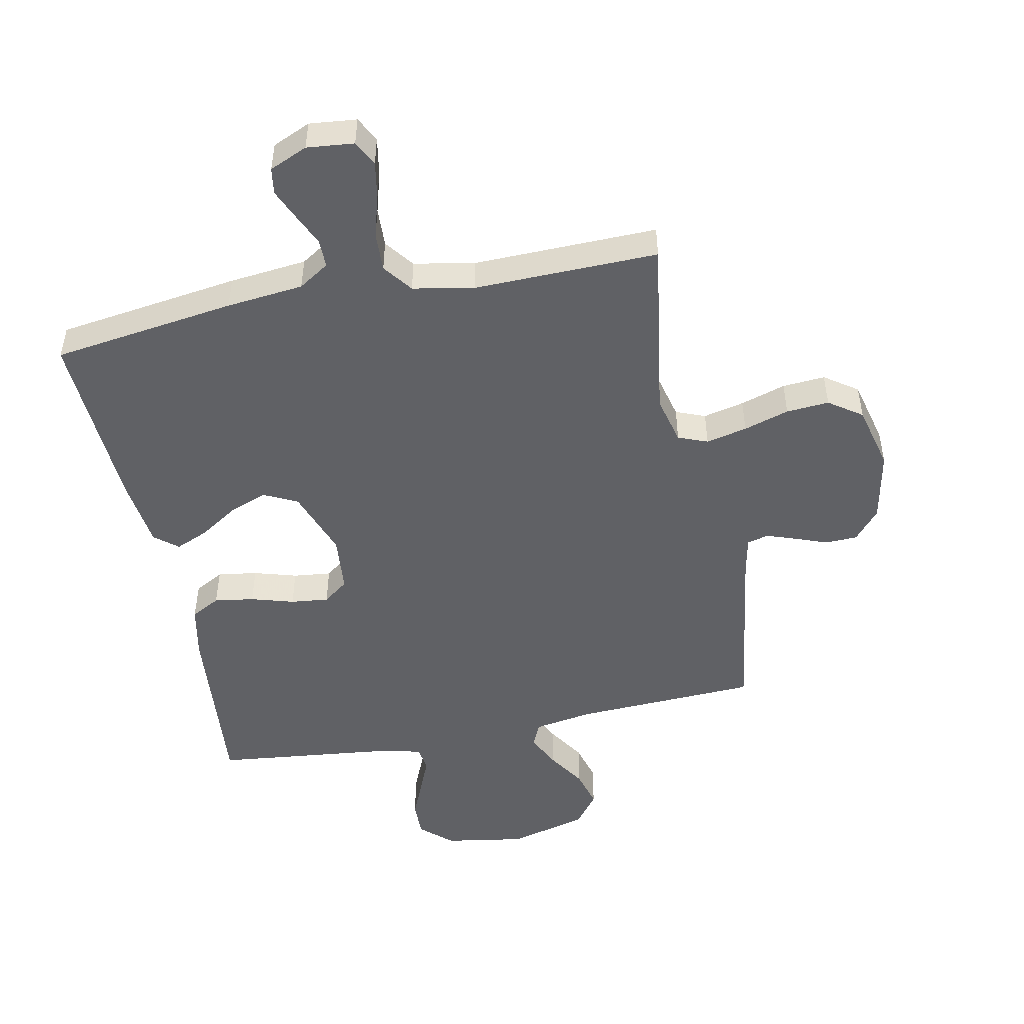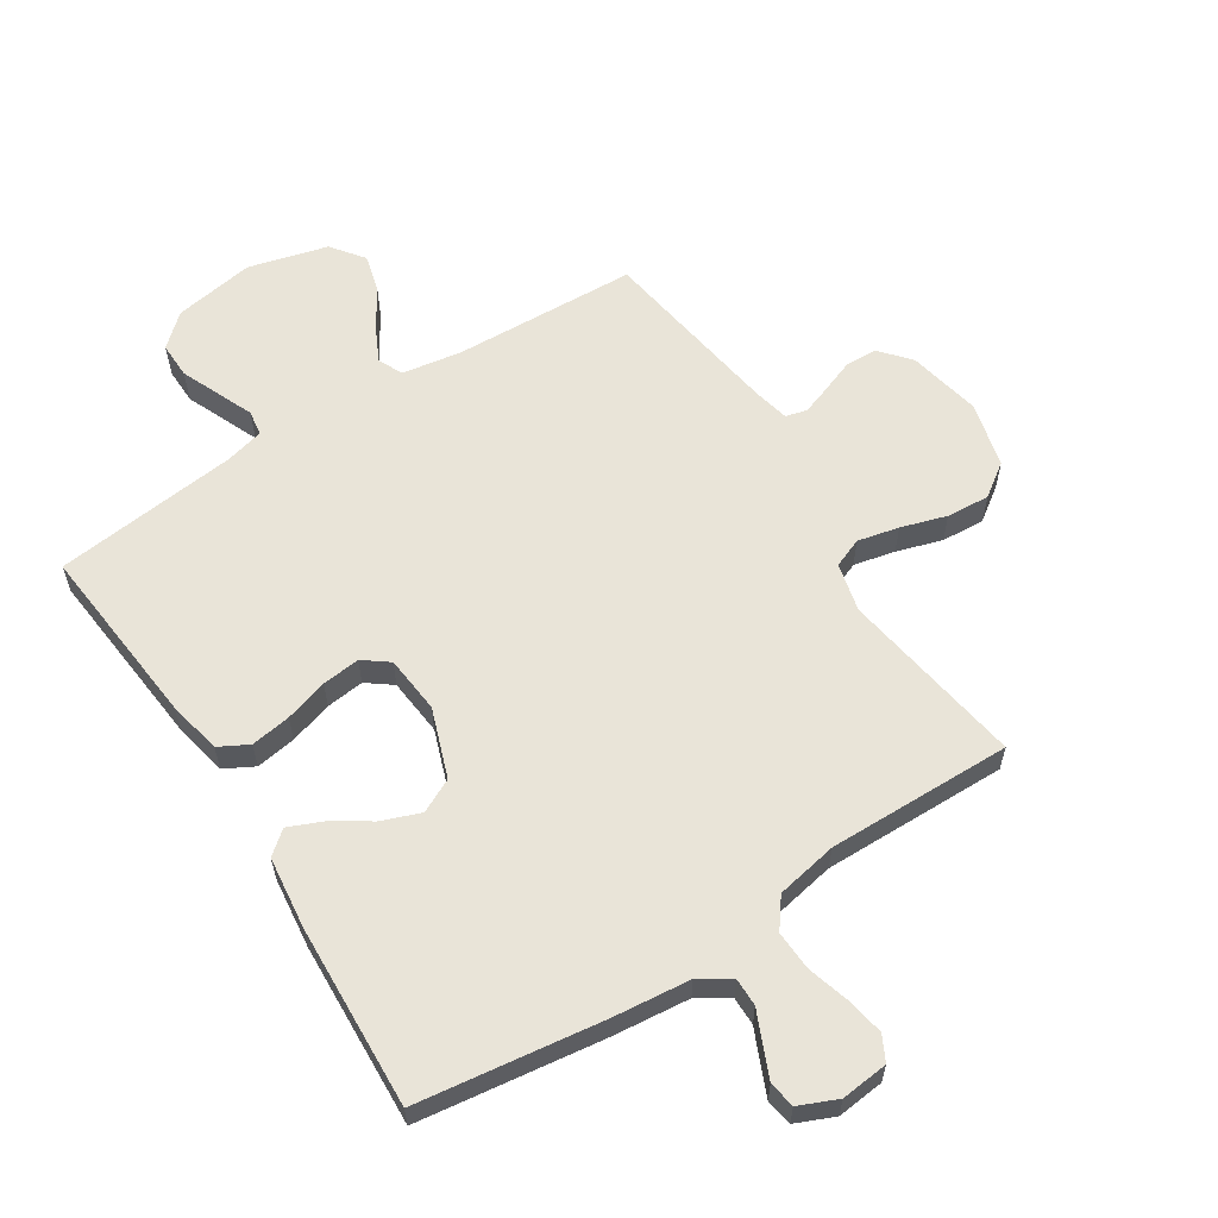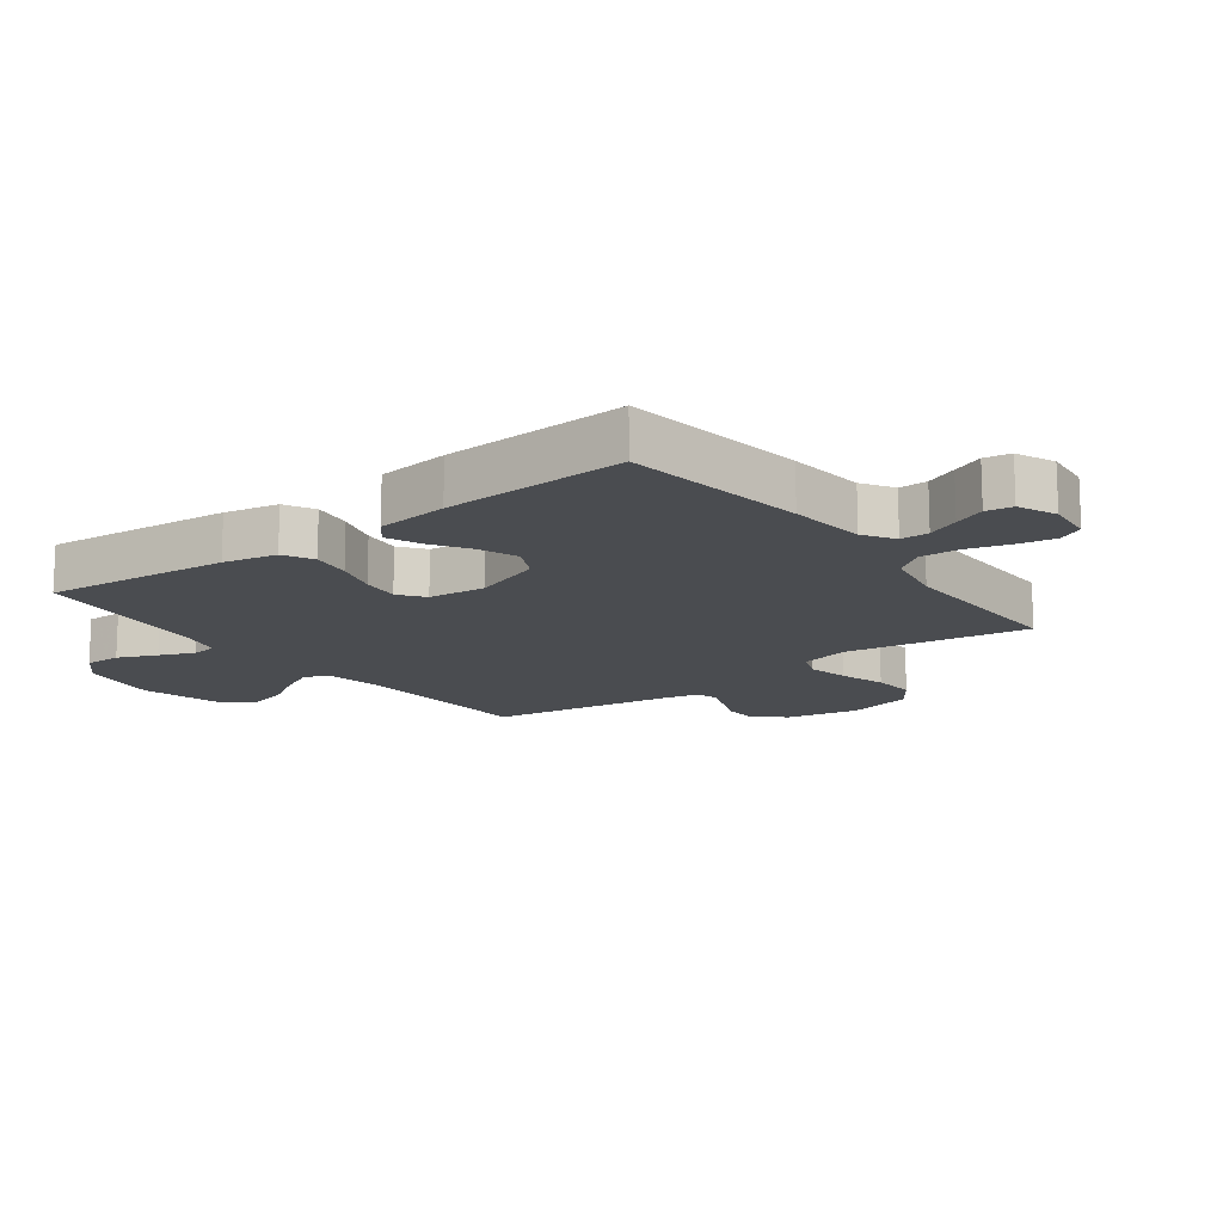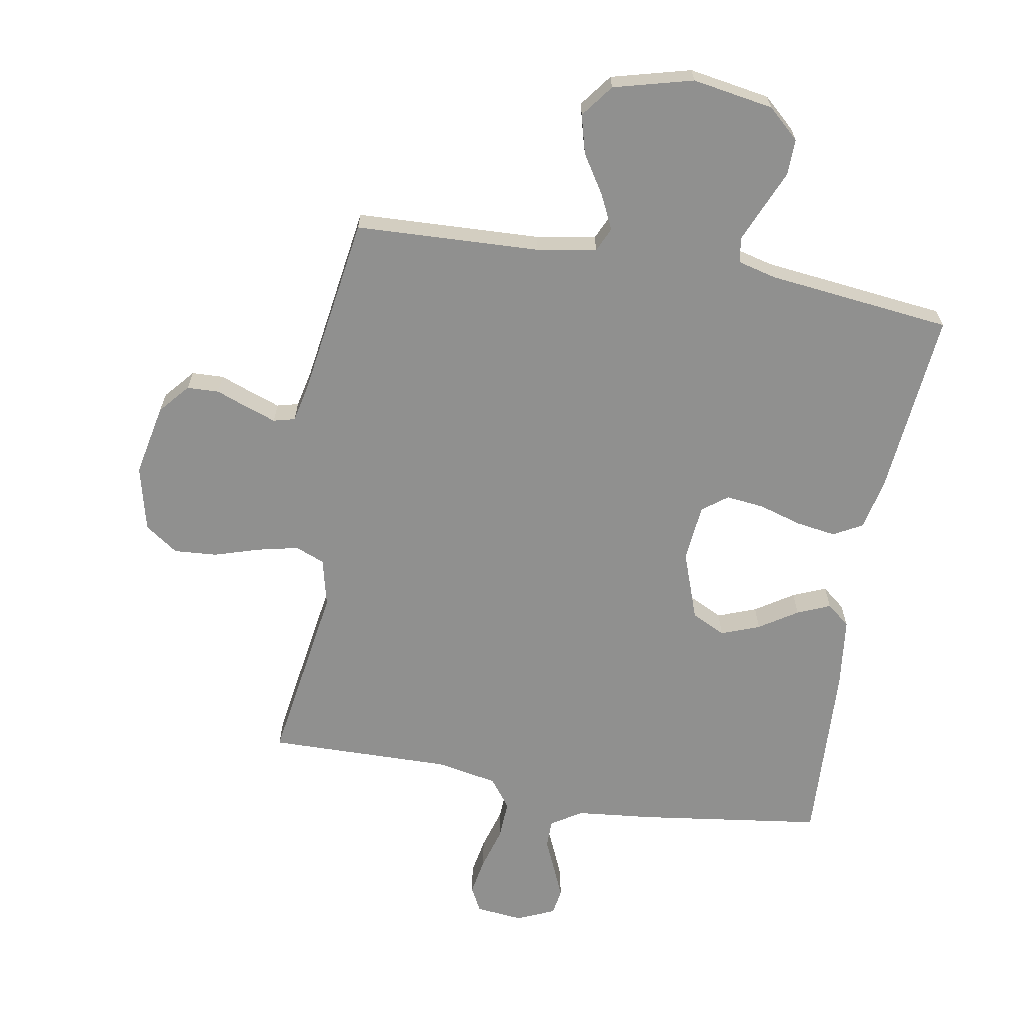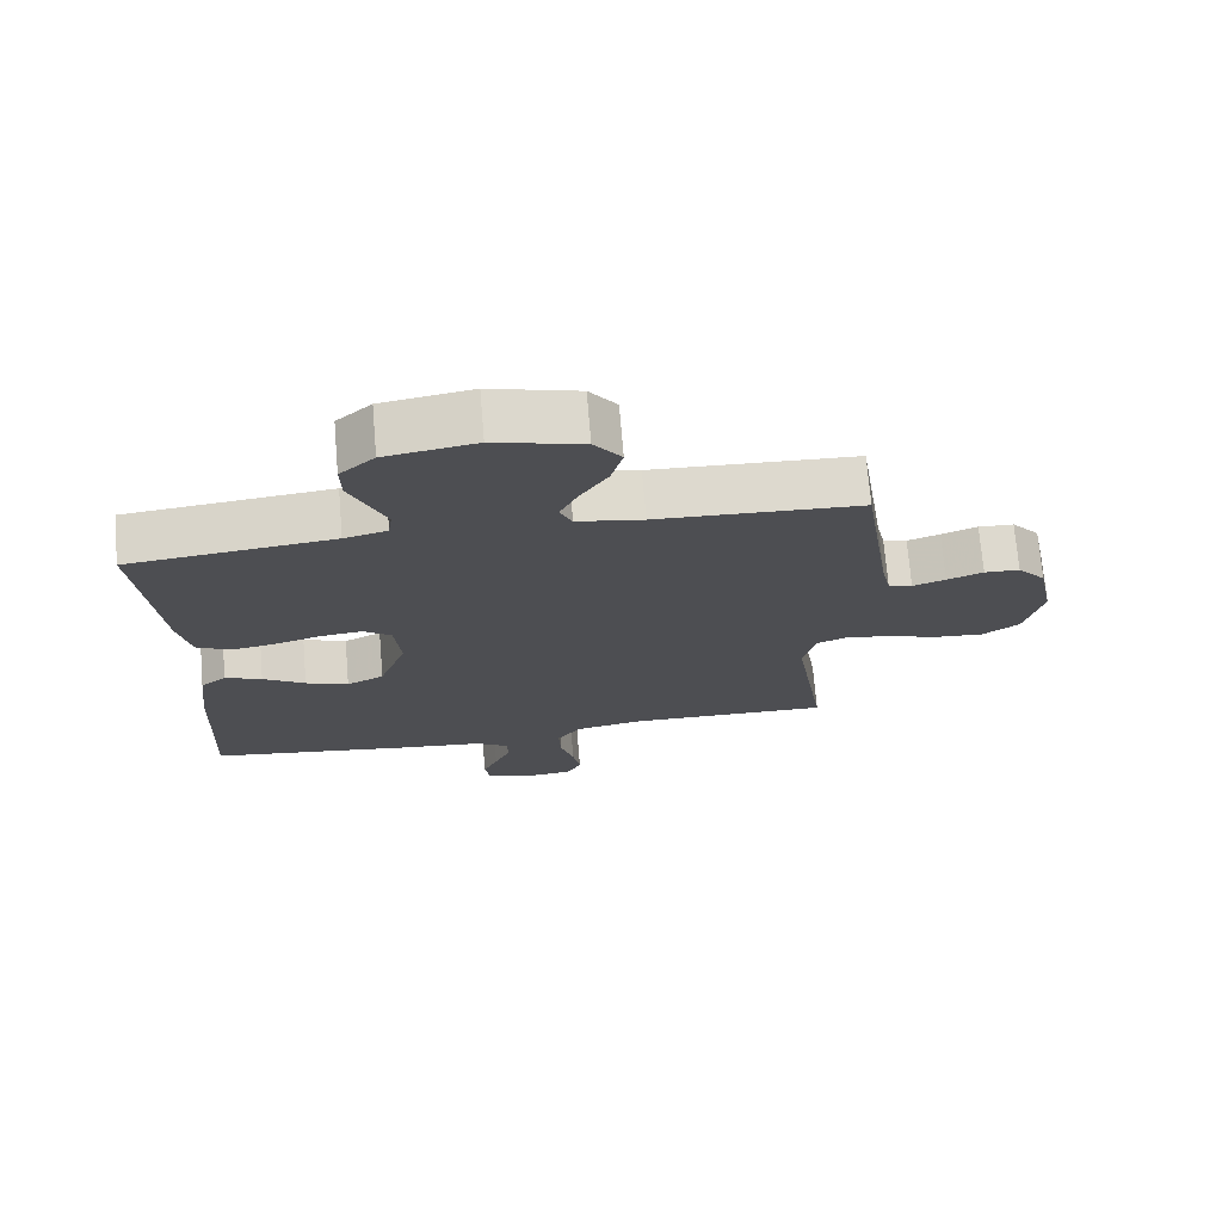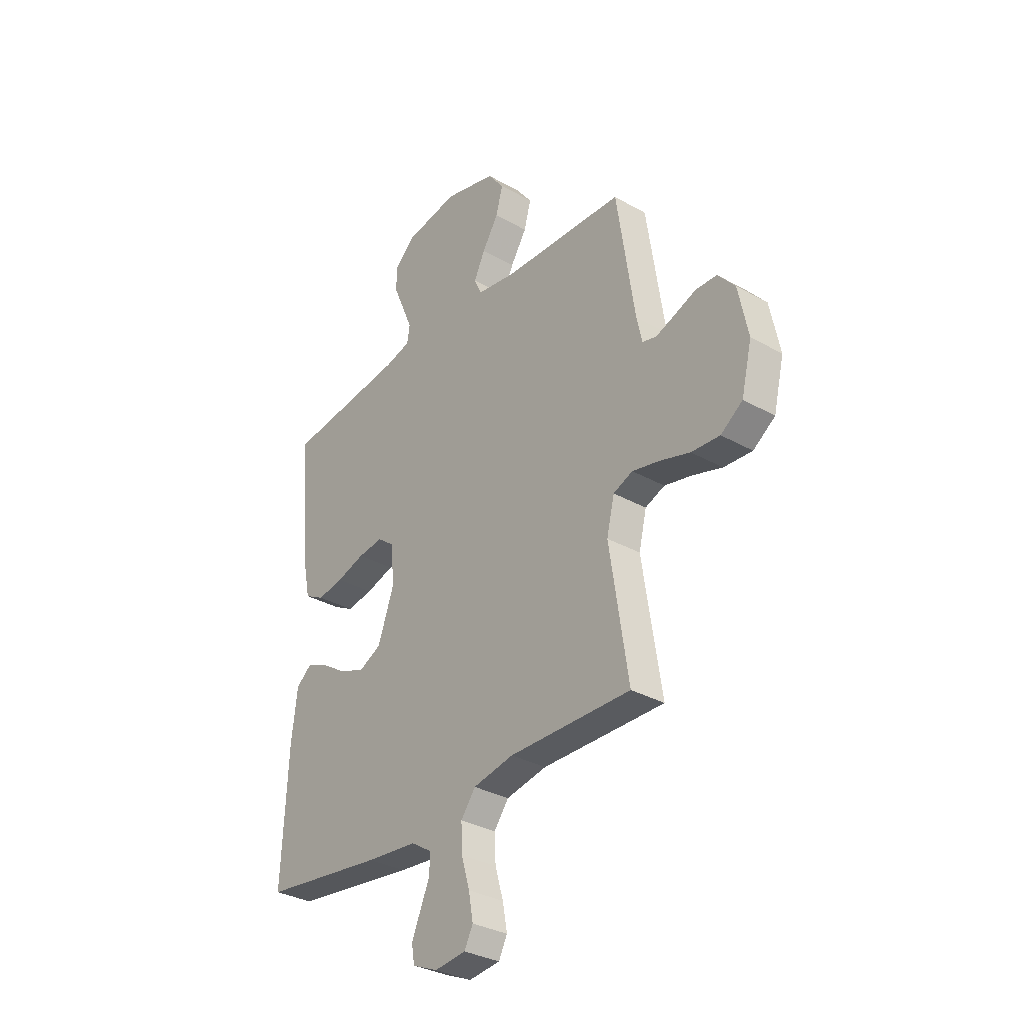
<metadata>
{"format":"obj","ext":"obj","renderer":"f3d","projection":"perspective","resolution":1024,"background":"white","views":[{"elev":-49.0,"azim":-168.4,"up":"+Y"},{"elev":60.0,"azim":147.3,"up":"+Y"},{"elev":-14.7,"azim":126.8,"up":"+Y"},{"elev":-65.5,"azim":-9.9,"up":"+Y"},{"elev":72.4,"azim":175.2,"up":"+Z"},{"elev":-32.7,"azim":-128.1,"up":"+Z"}]}
</metadata>
<code>
v -0.5 0.07 -0.5
v -0.454 0.07 -0.2
v -0.473 0.07 -0.121
v -0.521 0.07 -0.102
v -0.588 0.07 -0.117
v -0.662 0.07 -0.14
v -0.732 0.07 -0.145
v -0.786 0.07 -0.107
v -0.812 0.07 0
v -0.788 0.07 0.118
v -0.746 0.07 0.167
v -0.694 0.07 0.169
v -0.641 0.07 0.149
v -0.593 0.07 0.132
v -0.558 0.07 0.141
v -0.545 0.07 0.2
v -0.5 0.07 0.5
v -0.2 0.07 0.513
v -0.103 0.07 0.529
v -0.085 0.07 0.569
v -0.112 0.07 0.625
v -0.152 0.07 0.688
v -0.169 0.07 0.751
v -0.129 0.07 0.804
v 0 0.07 0.838
v 0.132 0.07 0.816
v 0.183 0.07 0.77
v 0.182 0.07 0.711
v 0.155 0.07 0.648
v 0.131 0.07 0.591
v 0.137 0.07 0.55
v 0.2 0.07 0.534
v 0.5 0.07 0.5
v 0.472 0.07 0.2
v 0.454 0.07 0.113
v 0.406 0.07 0.087
v 0.341 0.07 0.097
v 0.271 0.07 0.118
v 0.209 0.07 0.125
v 0.168 0.07 0.094
v 0.159 0.07 0
v 0.199 0.07 -0.112
v 0.254 0.07 -0.139
v 0.317 0.07 -0.115
v 0.379 0.07 -0.075
v 0.433 0.07 -0.052
v 0.471 0.07 -0.083
v 0.485 0.07 -0.2
v 0.5 0.07 -0.5
v 0.2 0.07 -0.541
v 0.074 0.07 -0.554
v 0.024 0.07 -0.586
v 0.024 0.07 -0.632
v 0.047 0.07 -0.684
v 0.069 0.07 -0.735
v 0.062 0.07 -0.778
v 0 0.07 -0.805
v -0.077 0.07 -0.797
v -0.098 0.07 -0.756
v -0.087 0.07 -0.695
v -0.067 0.07 -0.626
v -0.064 0.07 -0.562
v -0.1 0.07 -0.514
v -0.2 0.07 -0.495
v -0.5 0 -0.5
v -0.454 0 -0.2
v -0.473 0 -0.121
v -0.521 0 -0.102
v -0.588 0 -0.117
v -0.662 0 -0.14
v -0.732 0 -0.145
v -0.786 0 -0.107
v -0.812 0 0
v -0.788 0 0.118
v -0.746 0 0.167
v -0.694 0 0.169
v -0.641 0 0.149
v -0.593 0 0.132
v -0.558 0 0.141
v -0.545 0 0.2
v -0.5 0 0.5
v -0.2 0 0.513
v -0.103 0 0.529
v -0.085 0 0.569
v -0.112 0 0.625
v -0.152 0 0.688
v -0.169 0 0.751
v -0.129 0 0.804
v 0 0 0.838
v 0.132 0 0.816
v 0.183 0 0.77
v 0.182 0 0.711
v 0.155 0 0.648
v 0.131 0 0.591
v 0.137 0 0.55
v 0.2 0 0.534
v 0.5 0 0.5
v 0.472 0 0.2
v 0.454 0 0.113
v 0.406 0 0.087
v 0.341 0 0.097
v 0.271 0 0.118
v 0.209 0 0.125
v 0.168 0 0.094
v 0.159 0 0
v 0.199 0 -0.112
v 0.254 0 -0.139
v 0.317 0 -0.115
v 0.379 0 -0.075
v 0.433 0 -0.052
v 0.471 0 -0.083
v 0.485 0 -0.2
v 0.5 0 -0.5
v 0.2 0 -0.541
v 0.074 0 -0.554
v 0.024 0 -0.586
v 0.024 0 -0.632
v 0.047 0 -0.684
v 0.069 0 -0.735
v 0.062 0 -0.778
v 0 0 -0.805
v -0.077 0 -0.797
v -0.098 0 -0.756
v -0.087 0 -0.695
v -0.067 0 -0.626
v -0.064 0 -0.562
v -0.1 0 -0.514
v -0.2 0 -0.495
f 59 60 61
f 58 59 61
f 57 58 61
f 56 57 61
f 55 56 61
f 54 55 61
f 53 54 61
f 52 53 61 62
f 51 52 62 63
f 50 51 63
f 49 50 63
f 48 49 63
f 47 48 63
f 46 47 63
f 45 46 63
f 44 45 63
f 36 37 38
f 35 36 38
f 34 35 38
f 33 34 38
f 32 33 38
f 31 32 38 39
f 27 28 29
f 26 27 29
f 25 26 29
f 24 25 29
f 23 24 29
f 22 23 29
f 21 22 29
f 20 21 29 30
f 19 20 30 31
f 16 17 18
f 31 39 40
f 19 31 40
f 18 19 40
f 16 18 40
f 15 16 40
f 11 12 13
f 10 11 13
f 9 10 13
f 8 9 13
f 7 8 13
f 6 7 13
f 5 6 13
f 4 5 13 14
f 64 1 2
f 64 2 3
f 43 44 63 64
f 42 43 64 3
f 4 14 15
f 3 4 15
f 42 3 15
f 41 42 15
f 15 40 41
f 125 124 123
f 125 123 122
f 125 122 121
f 125 121 120
f 125 120 119
f 125 119 118
f 125 118 117
f 126 125 117 116
f 127 126 116 115
f 127 115 114
f 127 114 113
f 127 113 112
f 127 112 111
f 127 111 110
f 127 110 109
f 127 109 108
f 102 101 100
f 102 100 99
f 102 99 98
f 102 98 97
f 102 97 96
f 103 102 96 95
f 93 92 91
f 93 91 90
f 93 90 89
f 93 89 88
f 93 88 87
f 93 87 86
f 93 86 85
f 94 93 85 84
f 95 94 84 83
f 82 81 80
f 104 103 95
f 104 95 83
f 104 83 82
f 104 82 80
f 104 80 79
f 77 76 75
f 77 75 74
f 77 74 73
f 77 73 72
f 77 72 71
f 77 71 70
f 77 70 69
f 78 77 69 68
f 66 65 128
f 67 66 128
f 128 127 108 107
f 67 128 107 106
f 79 78 68
f 79 68 67
f 79 67 106
f 79 106 105
f 105 104 79
f 1 65 66 2
f 2 66 67 3
f 3 67 68 4
f 4 68 69 5
f 5 69 70 6
f 6 70 71 7
f 7 71 72 8
f 8 72 73 9
f 9 73 74 10
f 10 74 75 11
f 11 75 76 12
f 12 76 77 13
f 13 77 78 14
f 14 78 79 15
f 15 79 80 16
f 16 80 81 17
f 17 81 82 18
f 18 82 83 19
f 19 83 84 20
f 20 84 85 21
f 21 85 86 22
f 22 86 87 23
f 23 87 88 24
f 24 88 89 25
f 25 89 90 26
f 26 90 91 27
f 27 91 92 28
f 28 92 93 29
f 29 93 94 30
f 30 94 95 31
f 31 95 96 32
f 32 96 97 33
f 33 97 98 34
f 34 98 99 35
f 35 99 100 36
f 36 100 101 37
f 37 101 102 38
f 38 102 103 39
f 39 103 104 40
f 40 104 105 41
f 41 105 106 42
f 42 106 107 43
f 43 107 108 44
f 44 108 109 45
f 45 109 110 46
f 46 110 111 47
f 47 111 112 48
f 48 112 113 49
f 49 113 114 50
f 50 114 115 51
f 51 115 116 52
f 52 116 117 53
f 53 117 118 54
f 54 118 119 55
f 55 119 120 56
f 56 120 121 57
f 57 121 122 58
f 58 122 123 59
f 59 123 124 60
f 60 124 125 61
f 61 125 126 62
f 62 126 127 63
f 63 127 128 64
f 64 128 65 1

</code>
